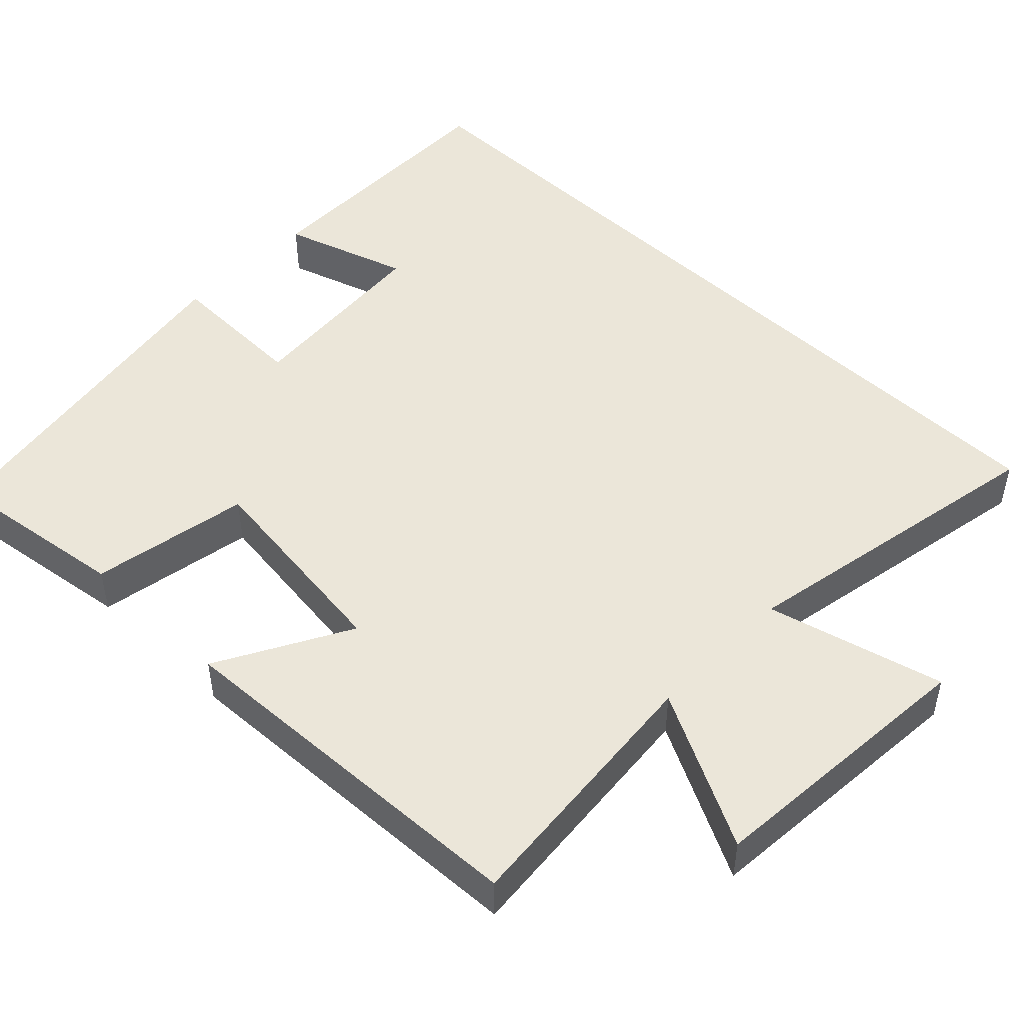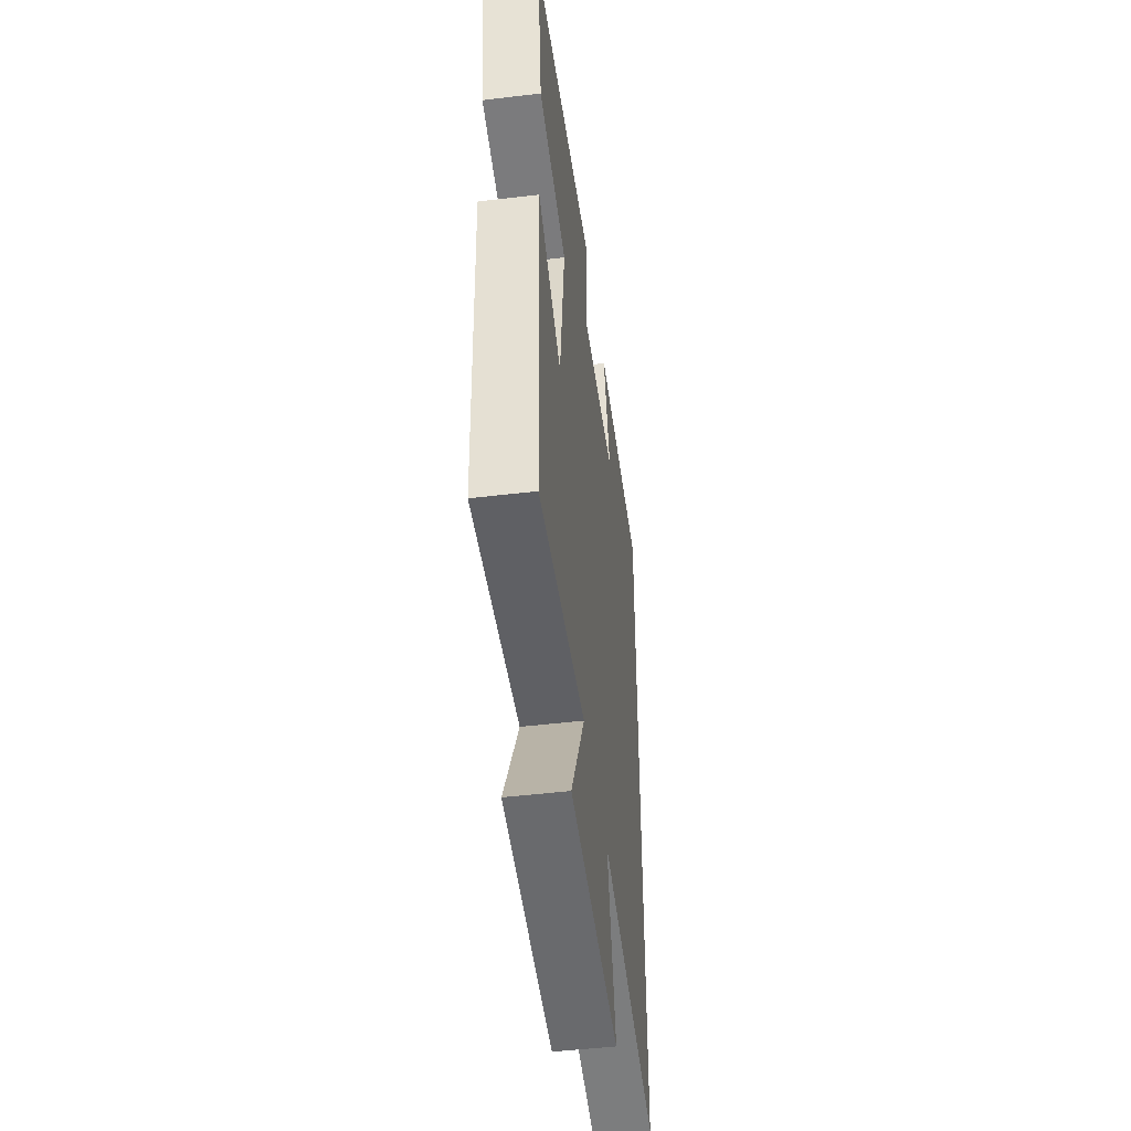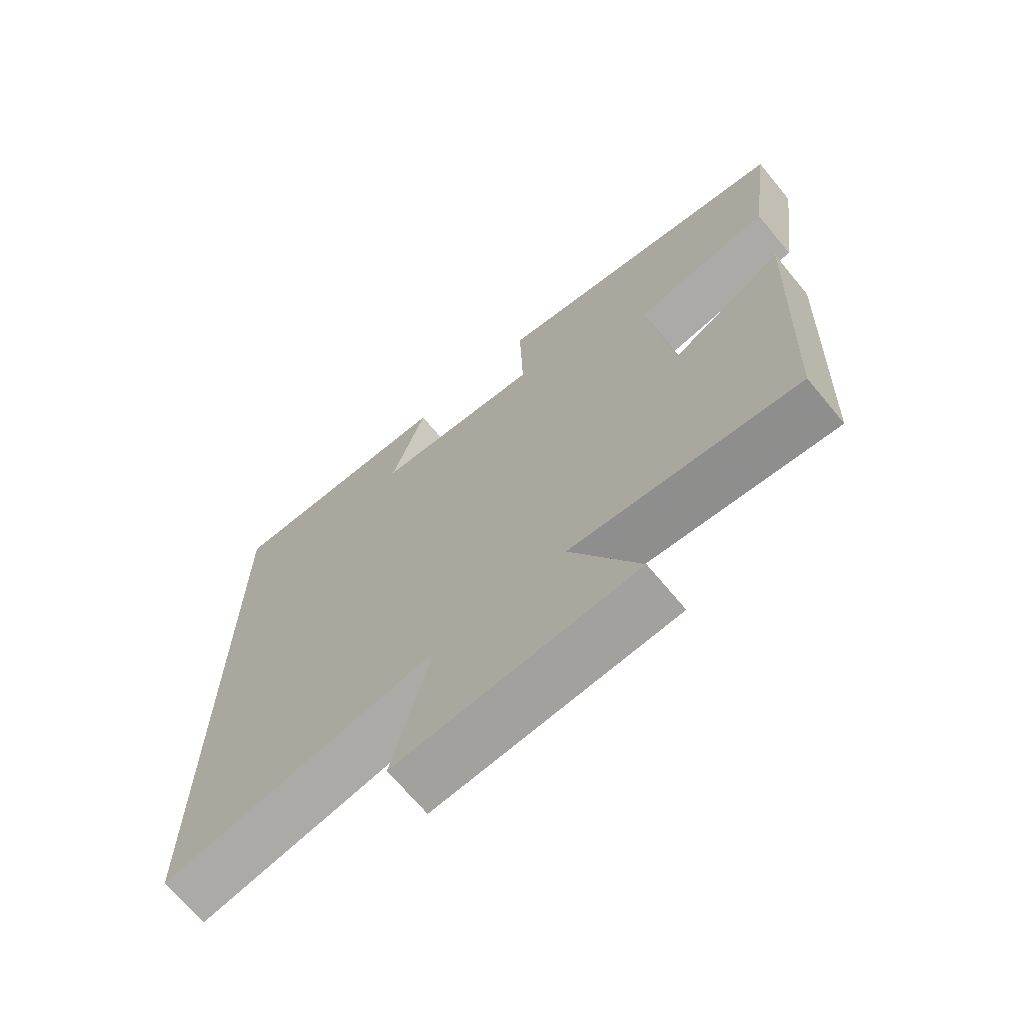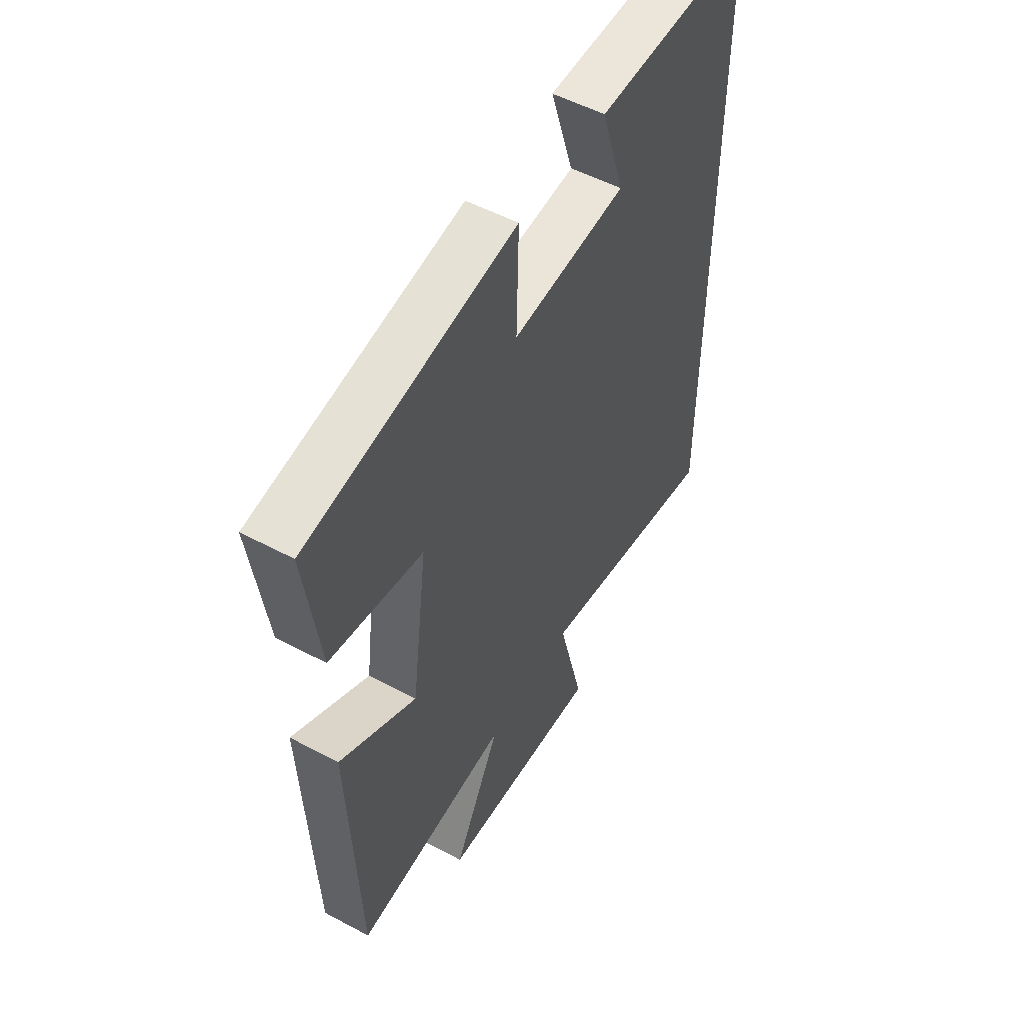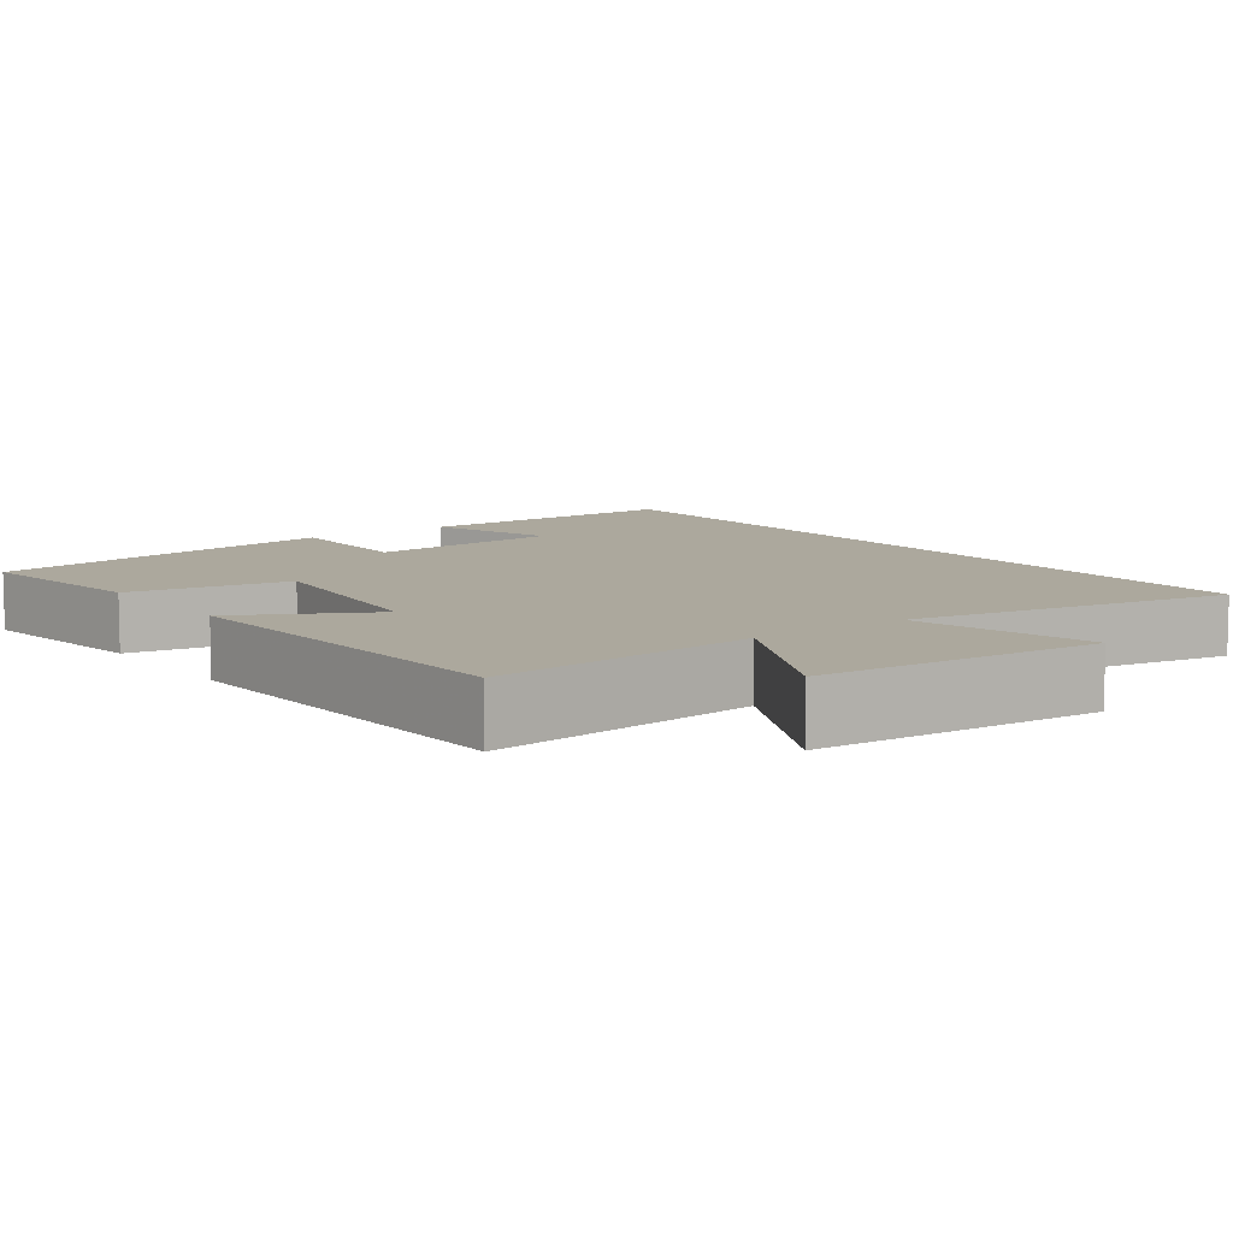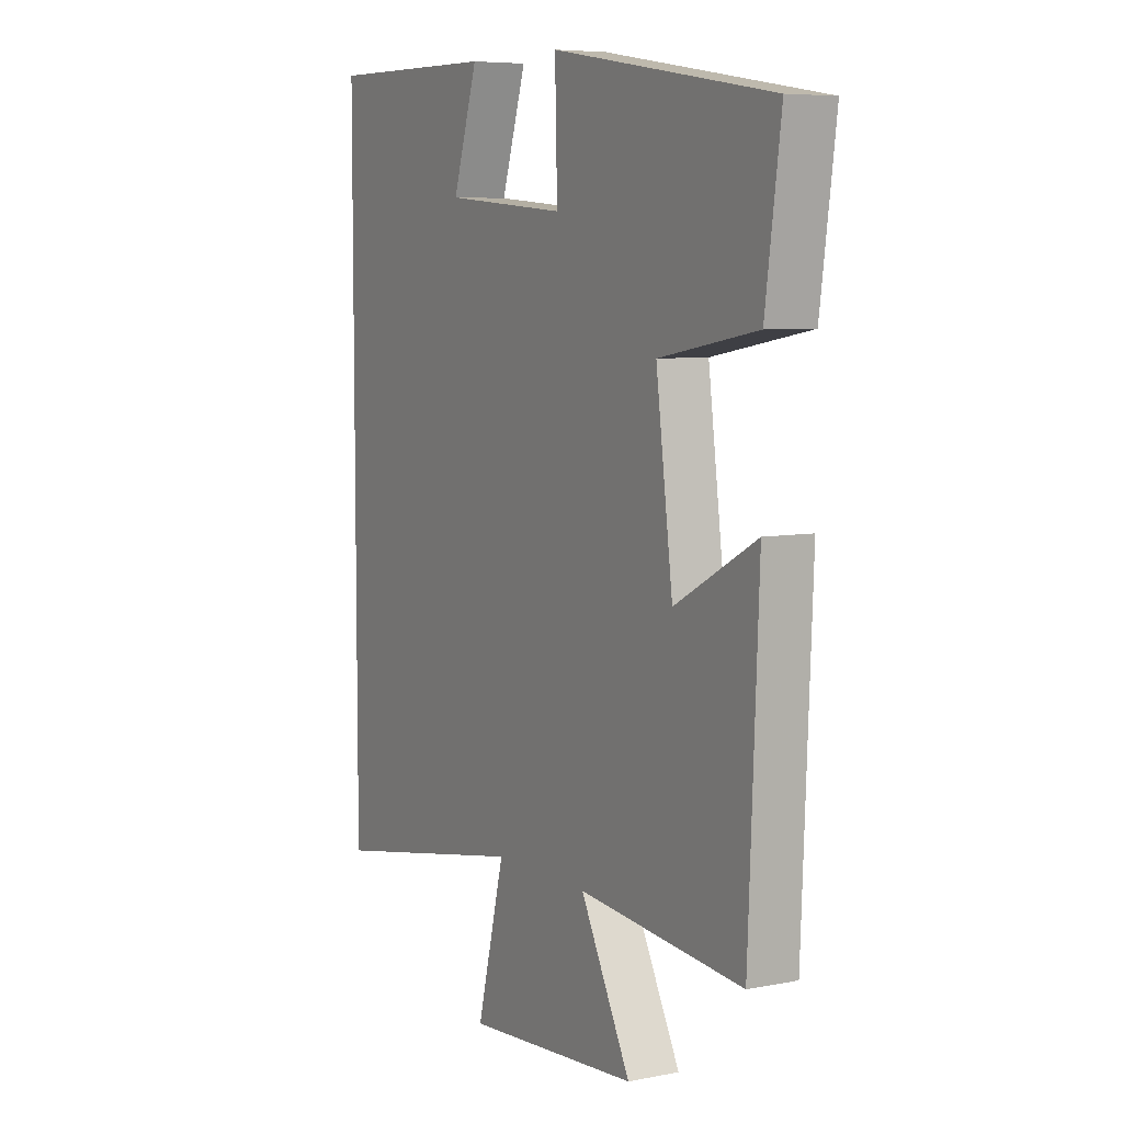
<metadata>
{"format":"obj","ext":"obj","renderer":"f3d","projection":"perspective","resolution":1024,"background":"white","views":[{"elev":48.4,"azim":134.1,"up":"+Y"},{"elev":-48.8,"azim":97.6,"up":"+Z"},{"elev":-69.0,"azim":39.7,"up":"+Z"},{"elev":53.0,"azim":119.8,"up":"+Z"},{"elev":8.6,"azim":143.5,"up":"+Y"},{"elev":6.7,"azim":60.1,"up":"+Z"}]}
</metadata>
<code>
v -0.5 0.07 0.505
v -0.14 0.07 0.5
v -0.193 0.07 0.333
v 0.067 0.07 0.311
v 0.062 0.07 0.5
v 0.533 0.07 0.422
v 0.5 0.07 0.181
v 0.29 0.07 0.144
v 0.326 0.07 -0.132
v 0.5 0.07 -0.037
v 0.479 0.07 -0.533
v 0.128 0.07 -0.5
v 0.235 0.07 -0.706
v -0.135 0.07 -0.734
v -0.076 0.07 -0.5
v -0.5 0.07 -0.578
v -0.5 0 0.505
v -0.14 0 0.5
v -0.193 0 0.333
v 0.067 0 0.311
v 0.062 0 0.5
v 0.533 0 0.422
v 0.5 0 0.181
v 0.29 0 0.144
v 0.326 0 -0.132
v 0.5 0 -0.037
v 0.479 0 -0.533
v 0.128 0 -0.5
v 0.235 0 -0.706
v -0.135 0 -0.734
v -0.076 0 -0.5
v -0.5 0 -0.578
f 15 16 1
f 12 13 14 15
f 12 15 1
f 9 10 11 12
f 8 9 12
f 5 6 7 8
f 4 5 8 12
f 3 4 12
f 1 2 3
f 1 3 12
f 17 32 31
f 31 30 29 28
f 17 31 28
f 28 27 26 25
f 28 25 24
f 24 23 22 21
f 28 24 21 20
f 28 20 19
f 19 18 17
f 28 19 17
f 1 17 18 2
f 2 18 19 3
f 3 19 20 4
f 4 20 21 5
f 5 21 22 6
f 6 22 23 7
f 7 23 24 8
f 8 24 25 9
f 9 25 26 10
f 10 26 27 11
f 11 27 28 12
f 12 28 29 13
f 13 29 30 14
f 14 30 31 15
f 15 31 32 16
f 16 32 17 1

</code>
